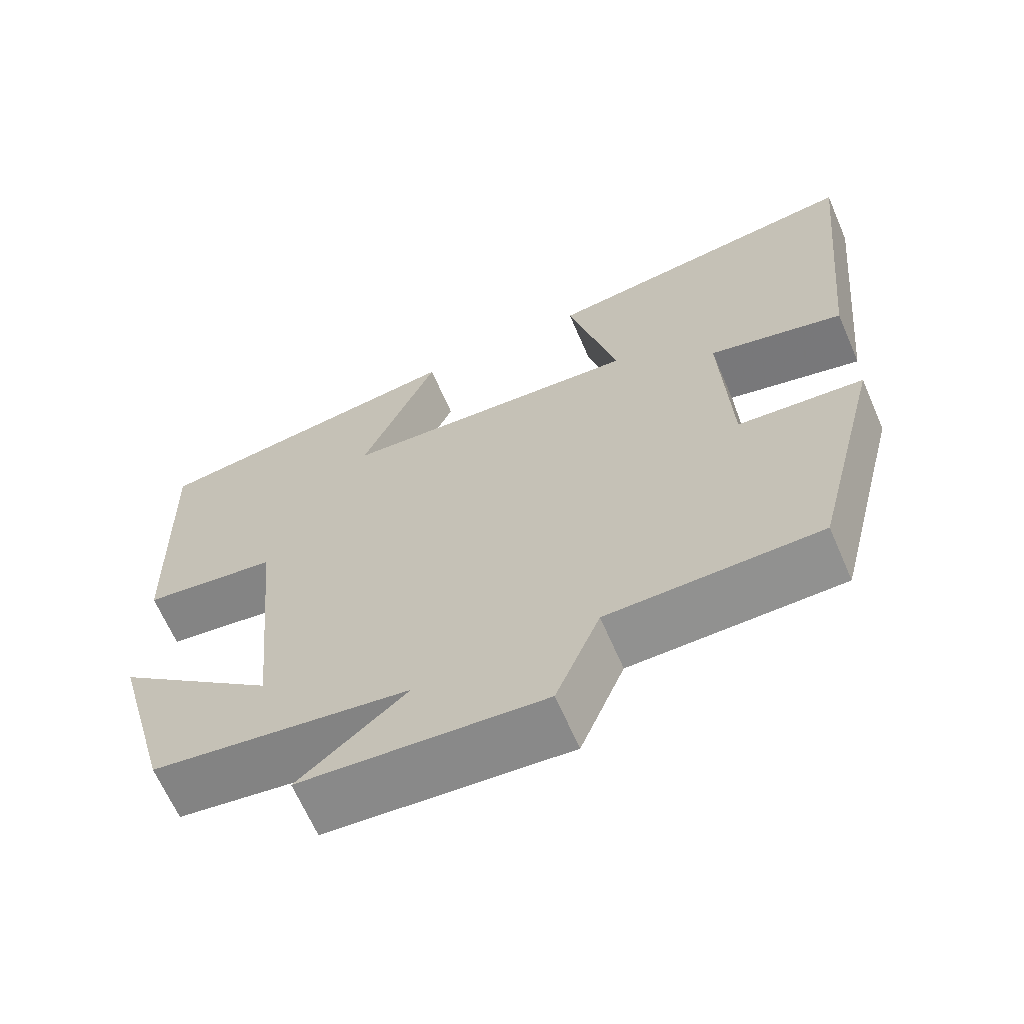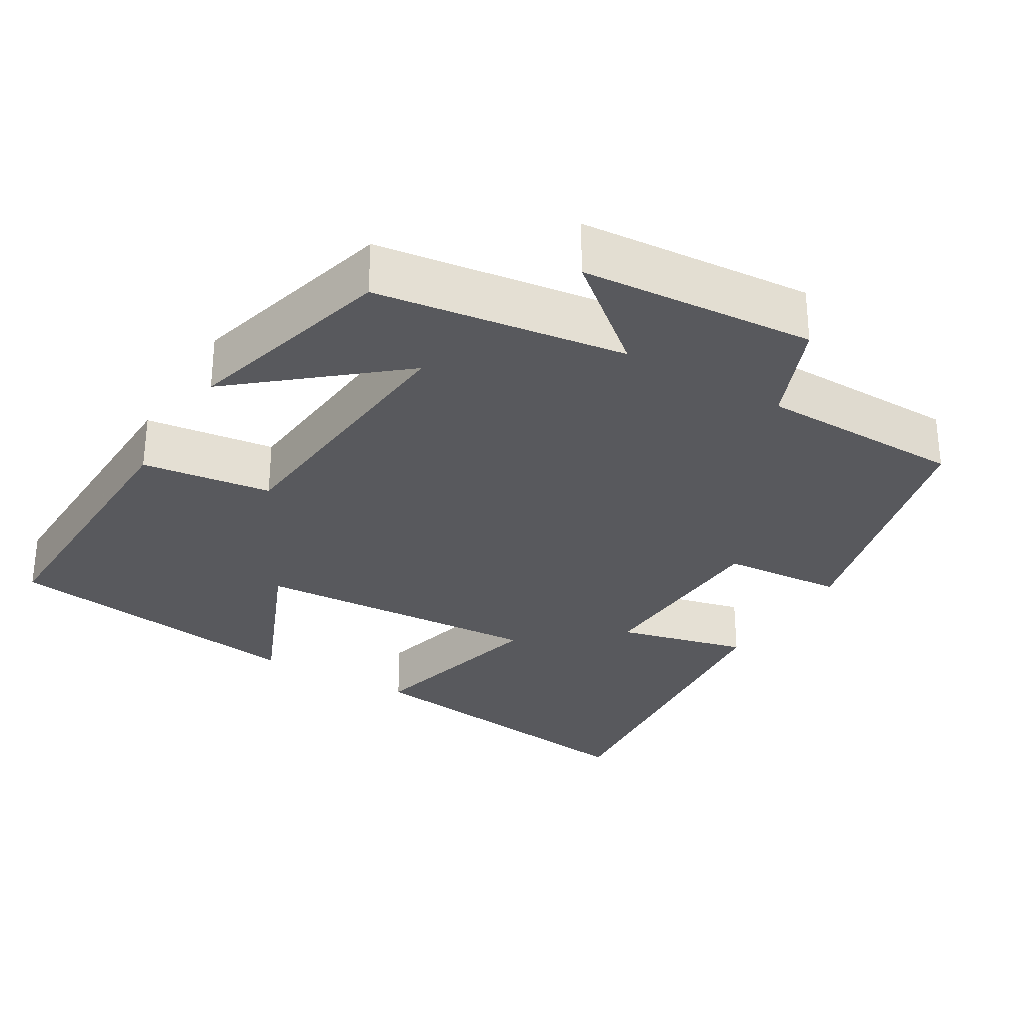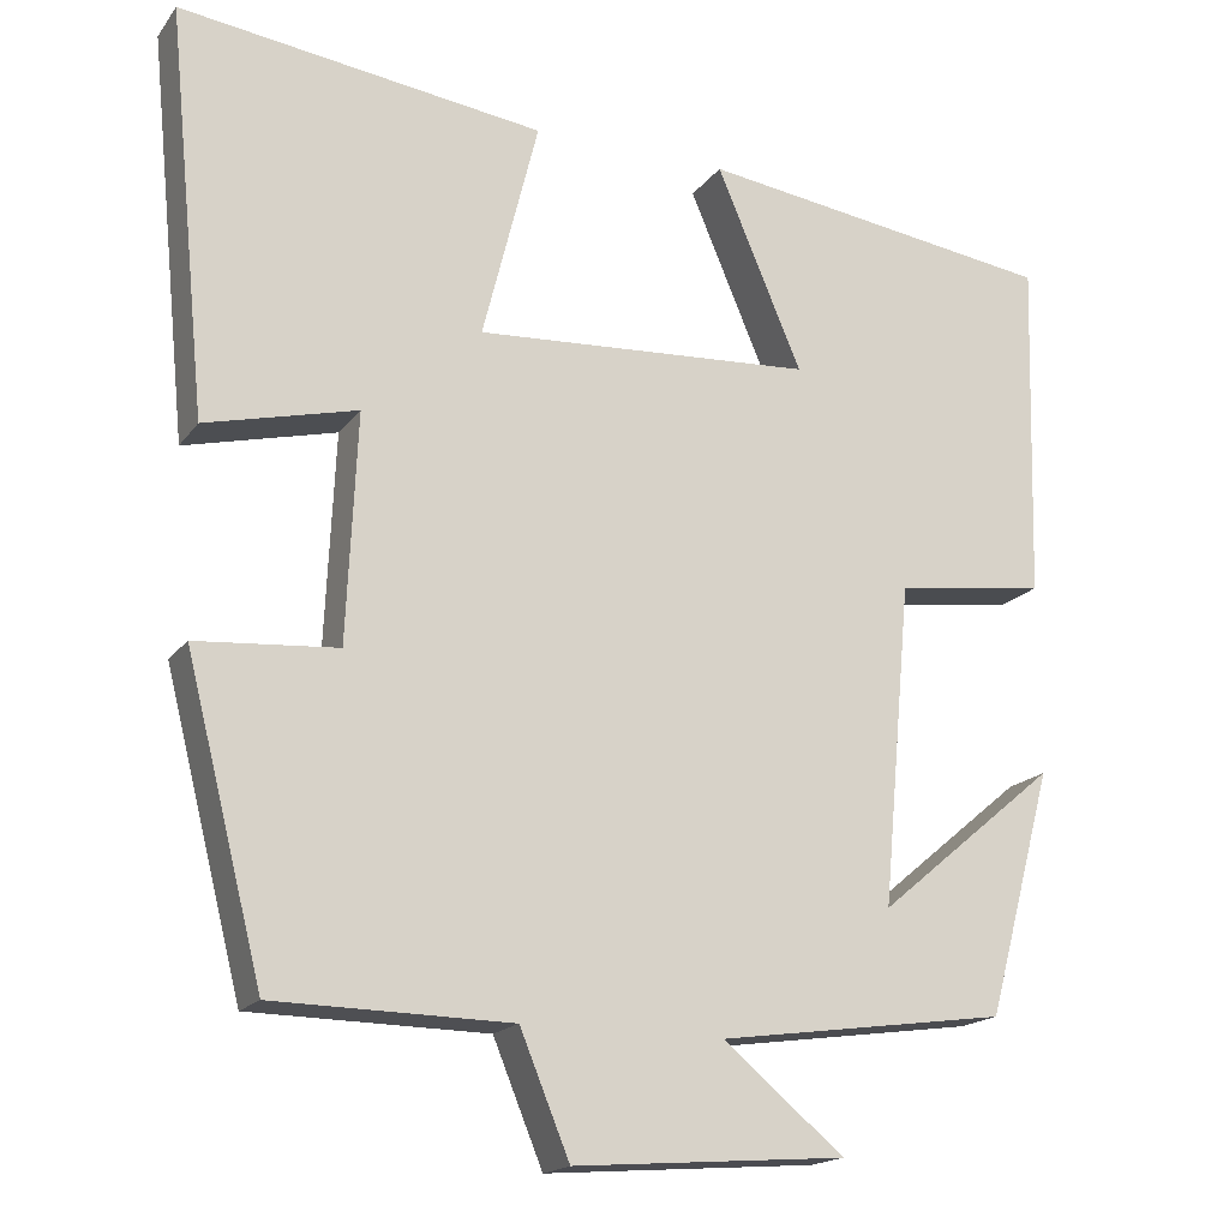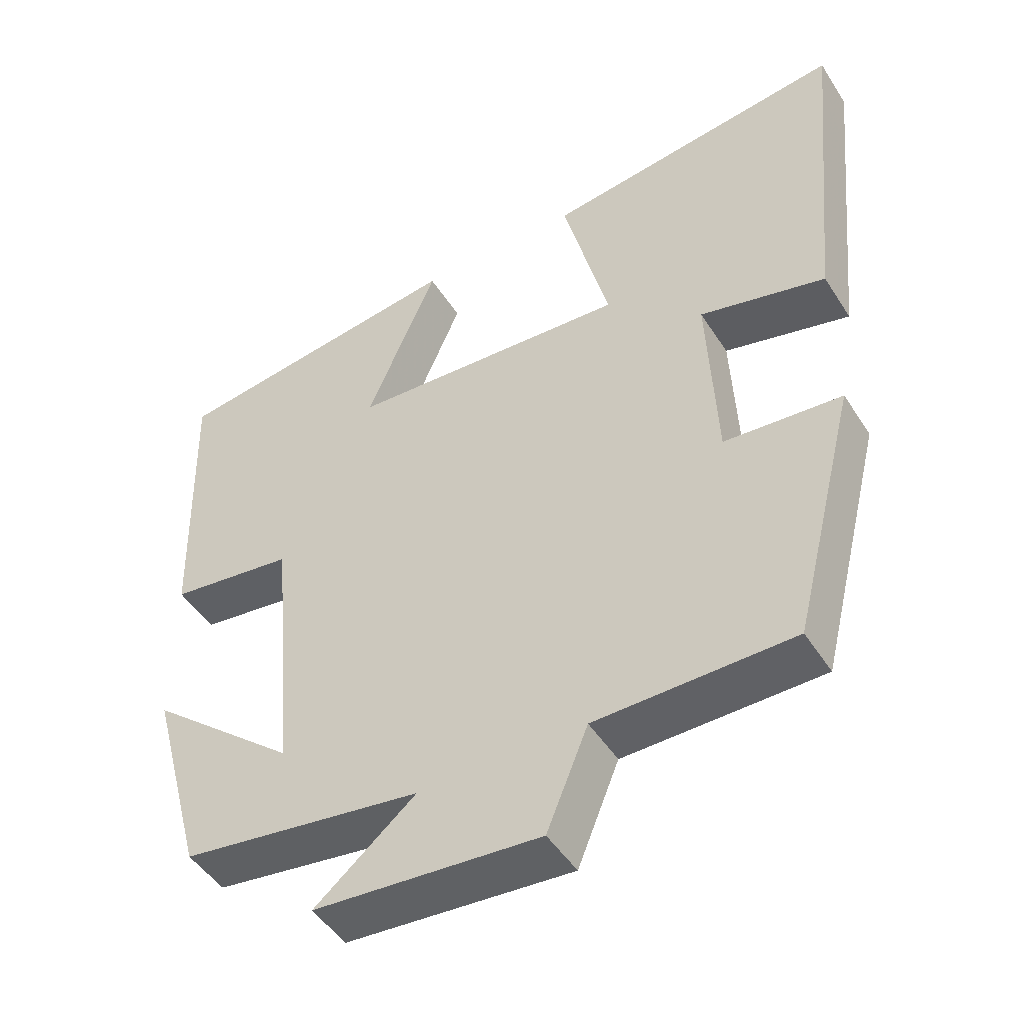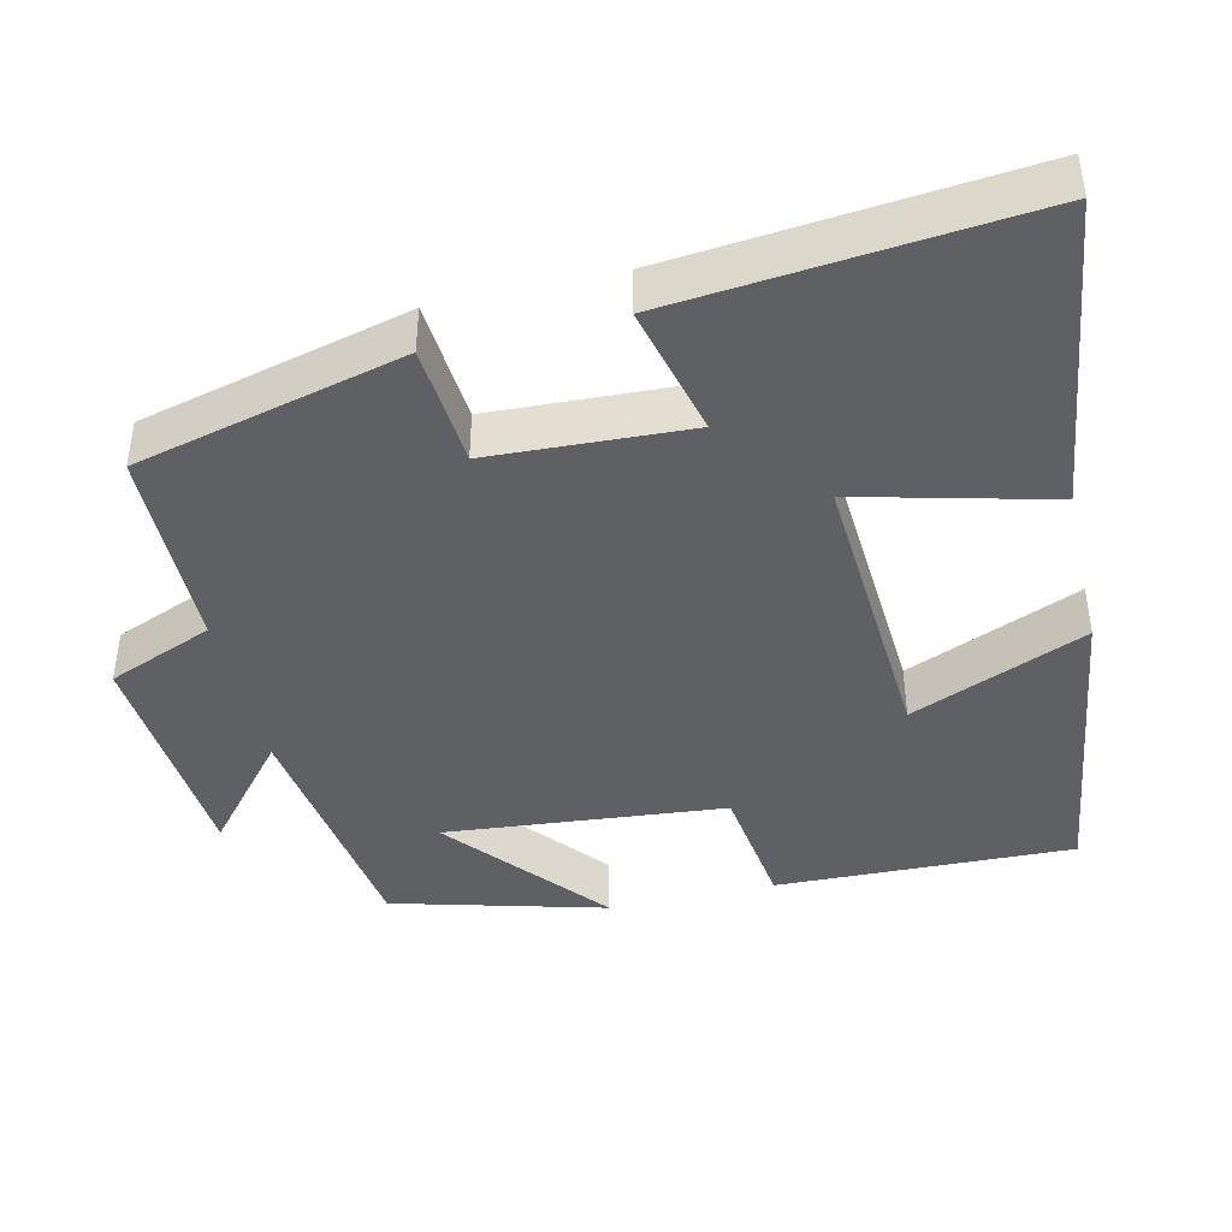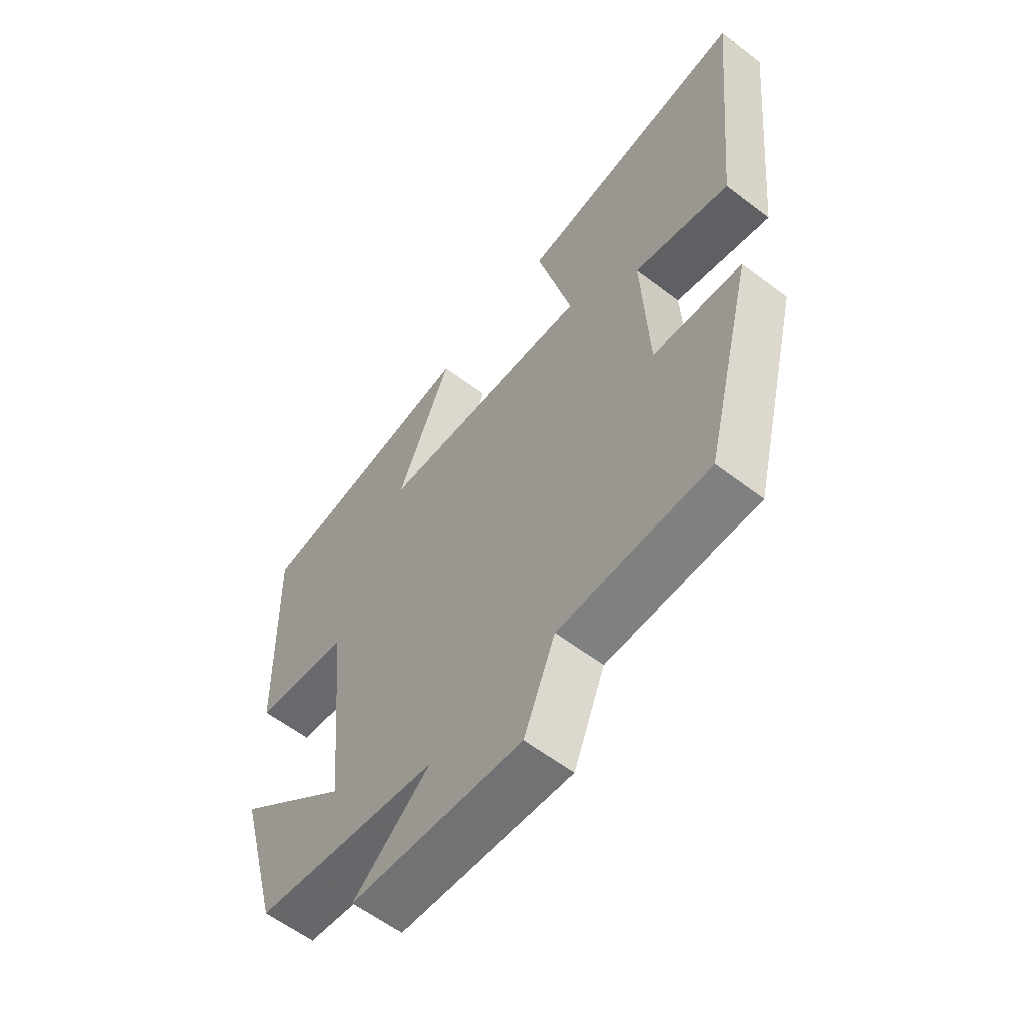
<metadata>
{"format":"obj","ext":"obj","renderer":"f3d","projection":"perspective","resolution":1024,"background":"white","views":[{"elev":-65.5,"azim":-156.6,"up":"+Z"},{"elev":-29.9,"azim":149.2,"up":"+Y"},{"elev":-17.7,"azim":-24.6,"up":"+Z"},{"elev":-47.8,"azim":-148.9,"up":"+Z"},{"elev":-42.2,"azim":-76.9,"up":"+Y"},{"elev":-59.2,"azim":-128.2,"up":"+Z"}]}
</metadata>
<code>
v -0.411 0.07 -0.496
v -0.5 0.07 -0.143
v -0.338 0.07 -0.13
v -0.326 0.07 0.132
v -0.5 0.07 0.089
v -0.546 0.07 0.556
v -0.127 0.07 0.5
v -0.191 0.07 0.245
v 0.197 0.07 0.269
v 0.099 0.07 0.5
v 0.511 0.07 0.442
v 0.5 0.07 0.049
v 0.327 0.07 0.026
v 0.293 0.07 -0.344
v 0.5 0.07 -0.171
v 0.424 0.07 -0.453
v 0.091 0.07 -0.5
v 0.23 0.07 -0.615
v -0.082 0.07 -0.639
v -0.139 0.07 -0.5
v -0.411 0 -0.496
v -0.5 0 -0.143
v -0.338 0 -0.13
v -0.326 0 0.132
v -0.5 0 0.089
v -0.546 0 0.556
v -0.127 0 0.5
v -0.191 0 0.245
v 0.197 0 0.269
v 0.099 0 0.5
v 0.511 0 0.442
v 0.5 0 0.049
v 0.327 0 0.026
v 0.293 0 -0.344
v 0.5 0 -0.171
v 0.424 0 -0.453
v 0.091 0 -0.5
v 0.23 0 -0.615
v -0.082 0 -0.639
v -0.139 0 -0.5
f 17 18 19 20
f 1 2 3
f 20 1 3
f 17 20 3
f 16 17 3 4
f 14 15 16
f 14 16 4
f 13 14 4
f 11 12 13
f 10 11 13
f 9 10 13
f 8 9 13 4
f 6 7 8
f 5 6 8
f 4 5 8
f 40 39 38 37
f 23 22 21
f 23 21 40
f 23 40 37
f 24 23 37 36
f 36 35 34
f 24 36 34
f 24 34 33
f 33 32 31
f 33 31 30
f 33 30 29
f 24 33 29 28
f 28 27 26
f 28 26 25
f 28 25 24
f 1 21 22 2
f 2 22 23 3
f 3 23 24 4
f 4 24 25 5
f 5 25 26 6
f 6 26 27 7
f 7 27 28 8
f 8 28 29 9
f 9 29 30 10
f 10 30 31 11
f 11 31 32 12
f 12 32 33 13
f 13 33 34 14
f 14 34 35 15
f 15 35 36 16
f 16 36 37 17
f 17 37 38 18
f 18 38 39 19
f 19 39 40 20
f 20 40 21 1

</code>
